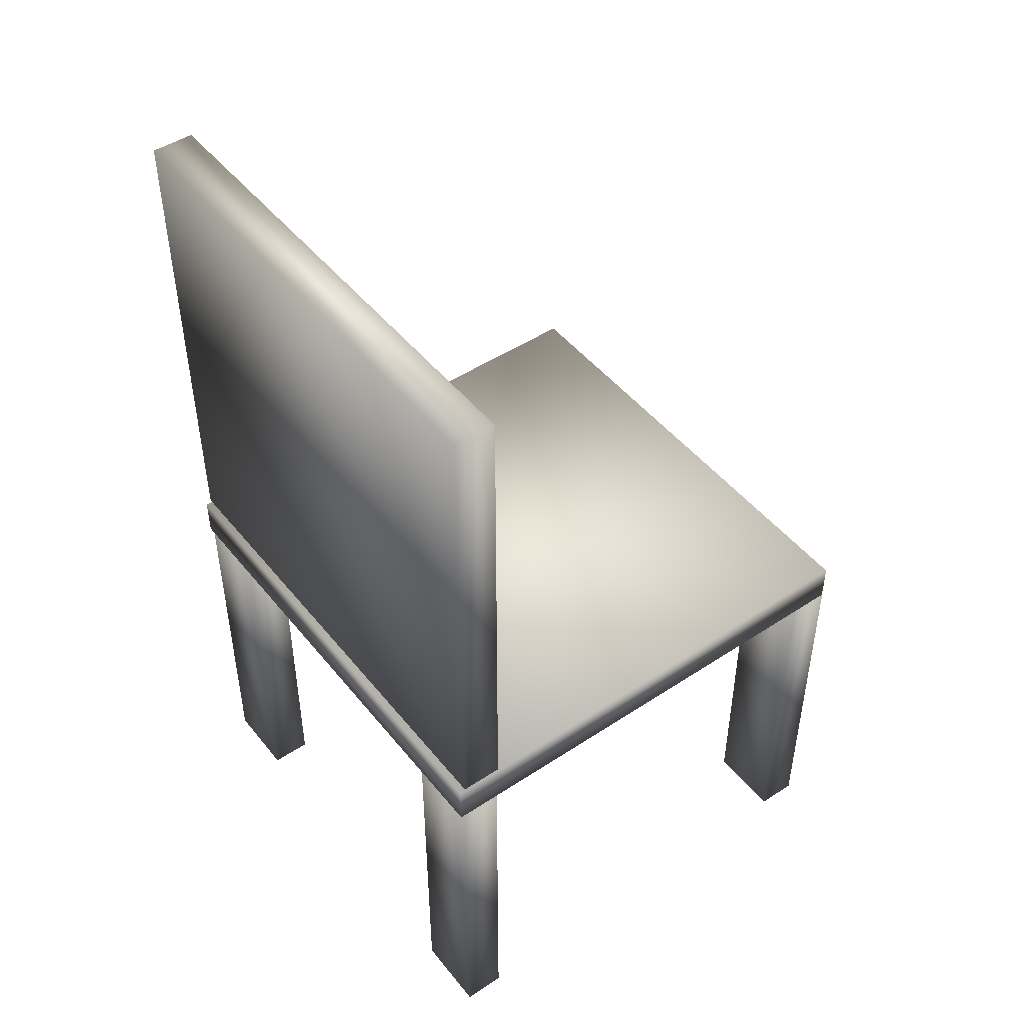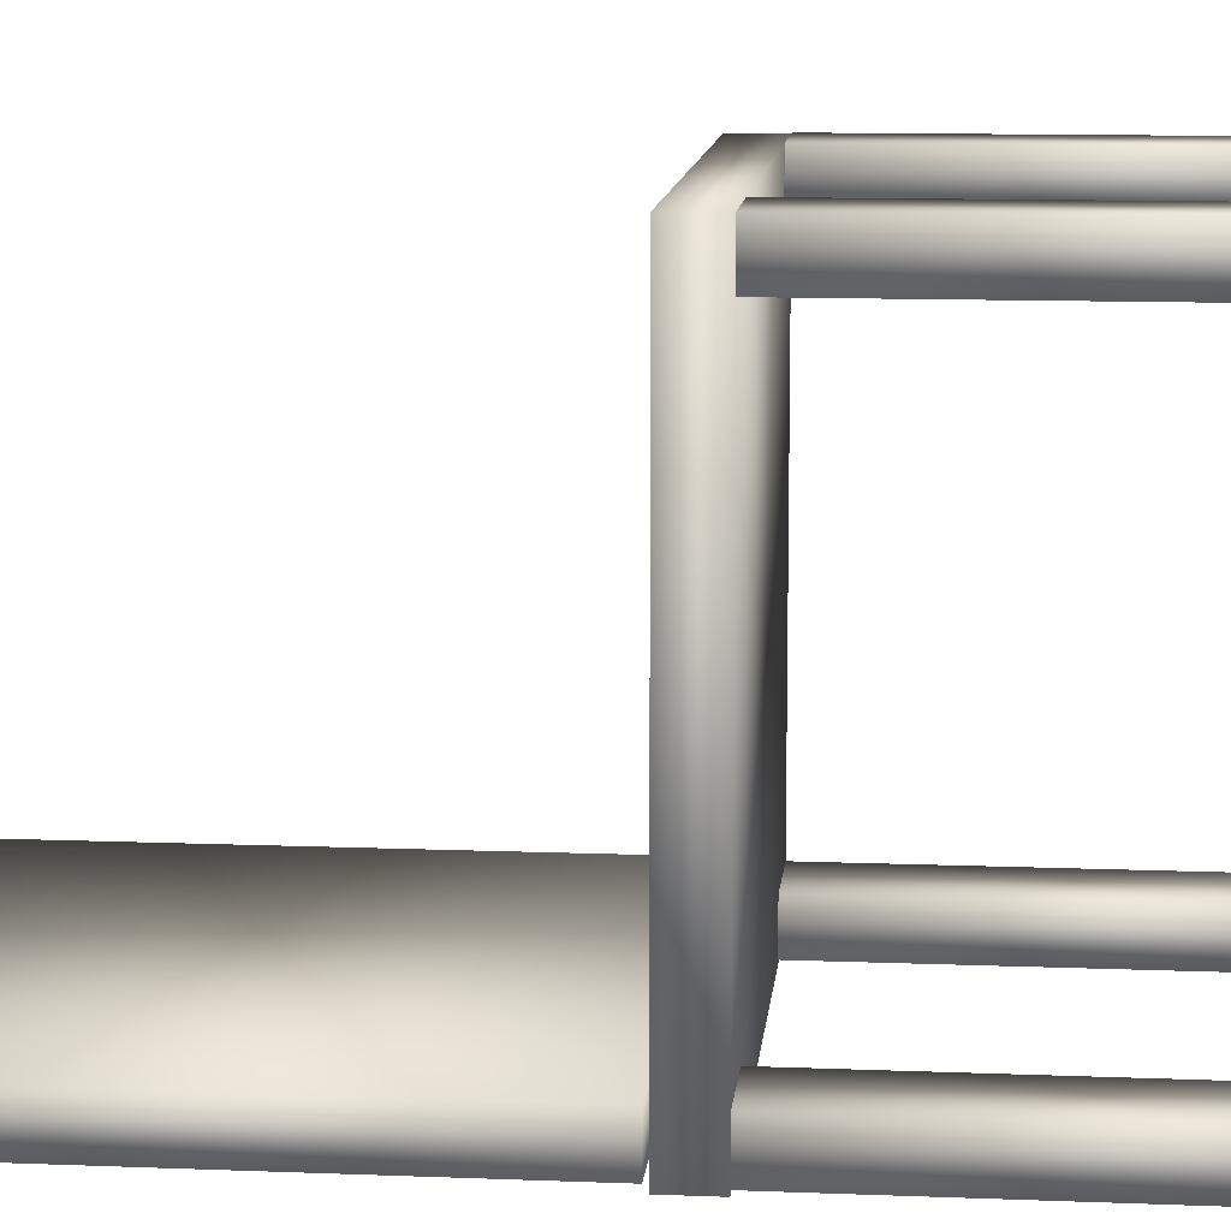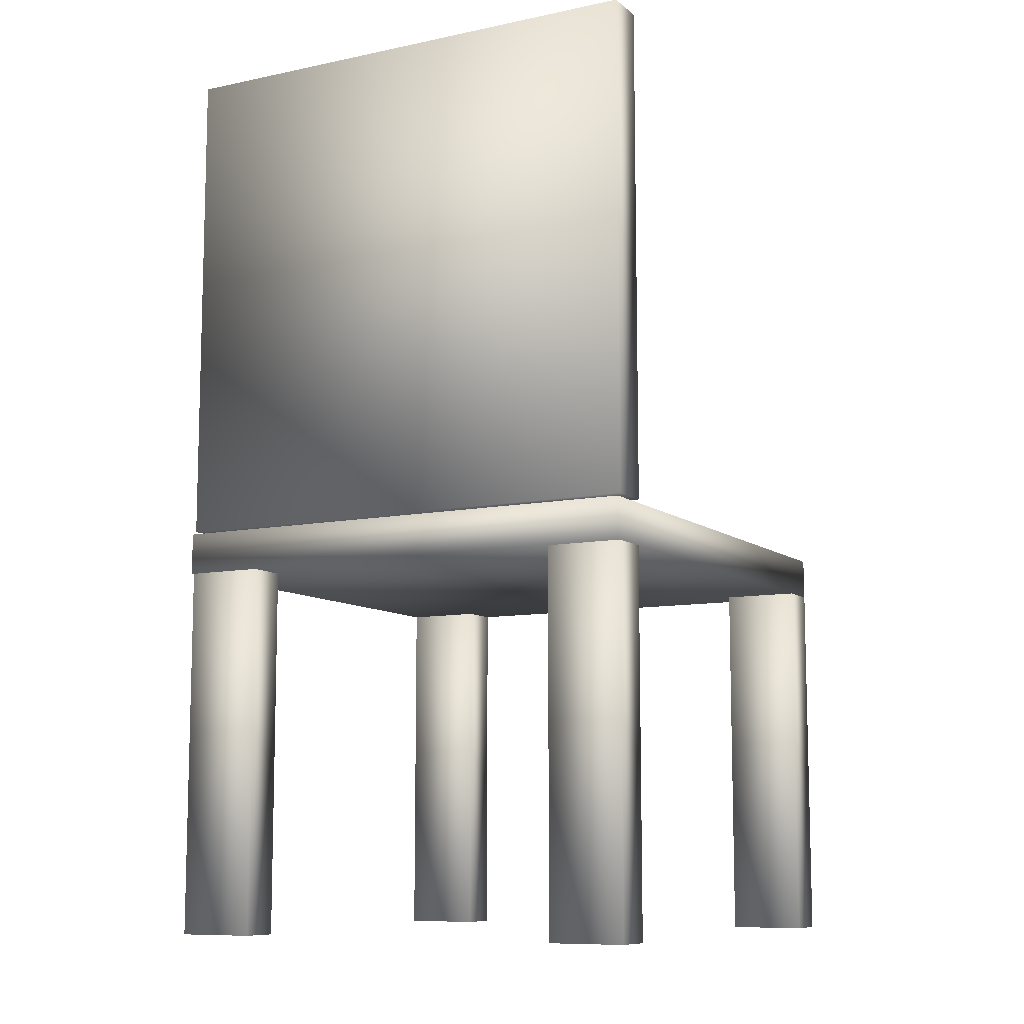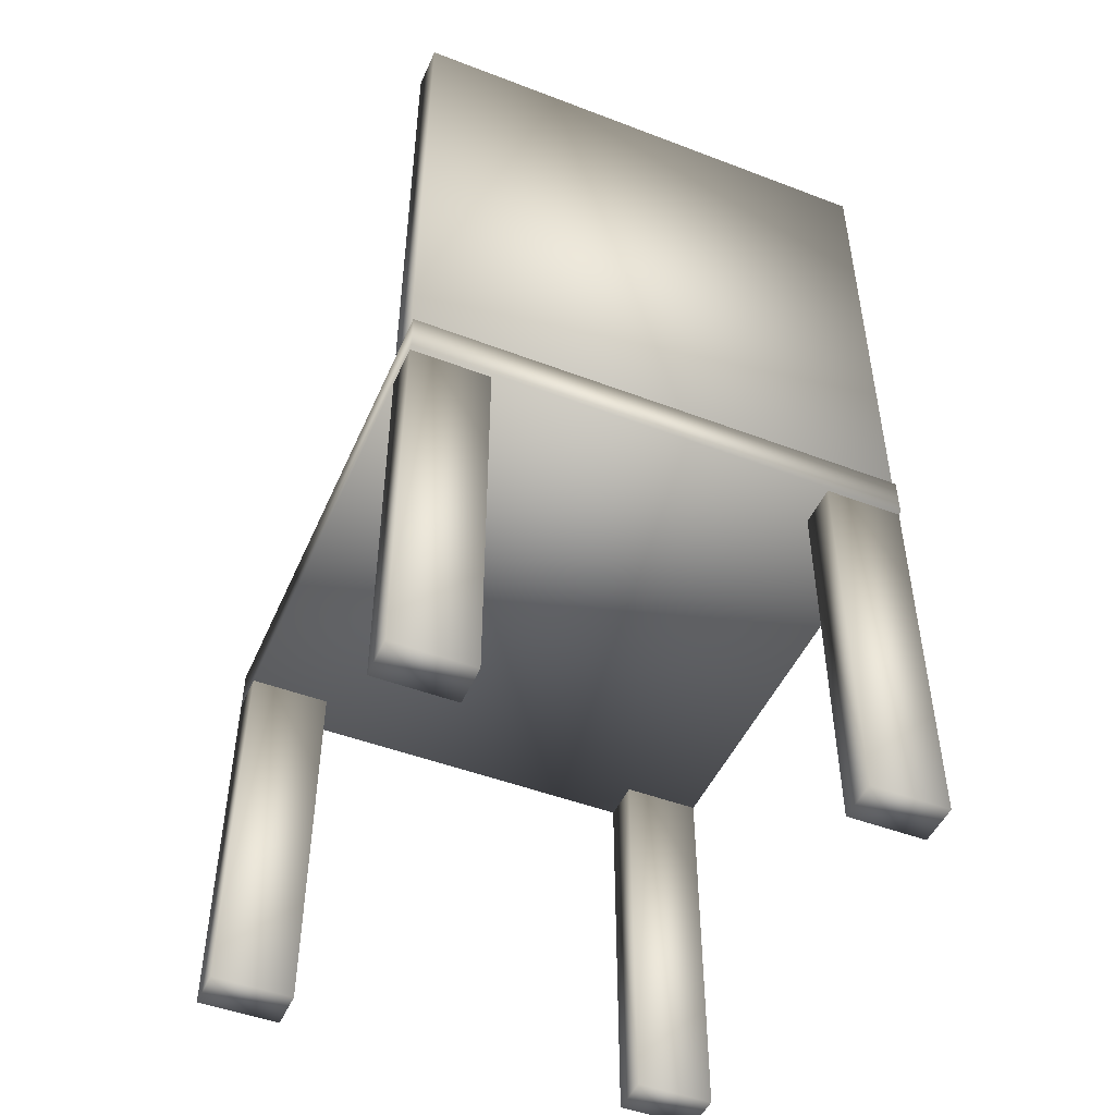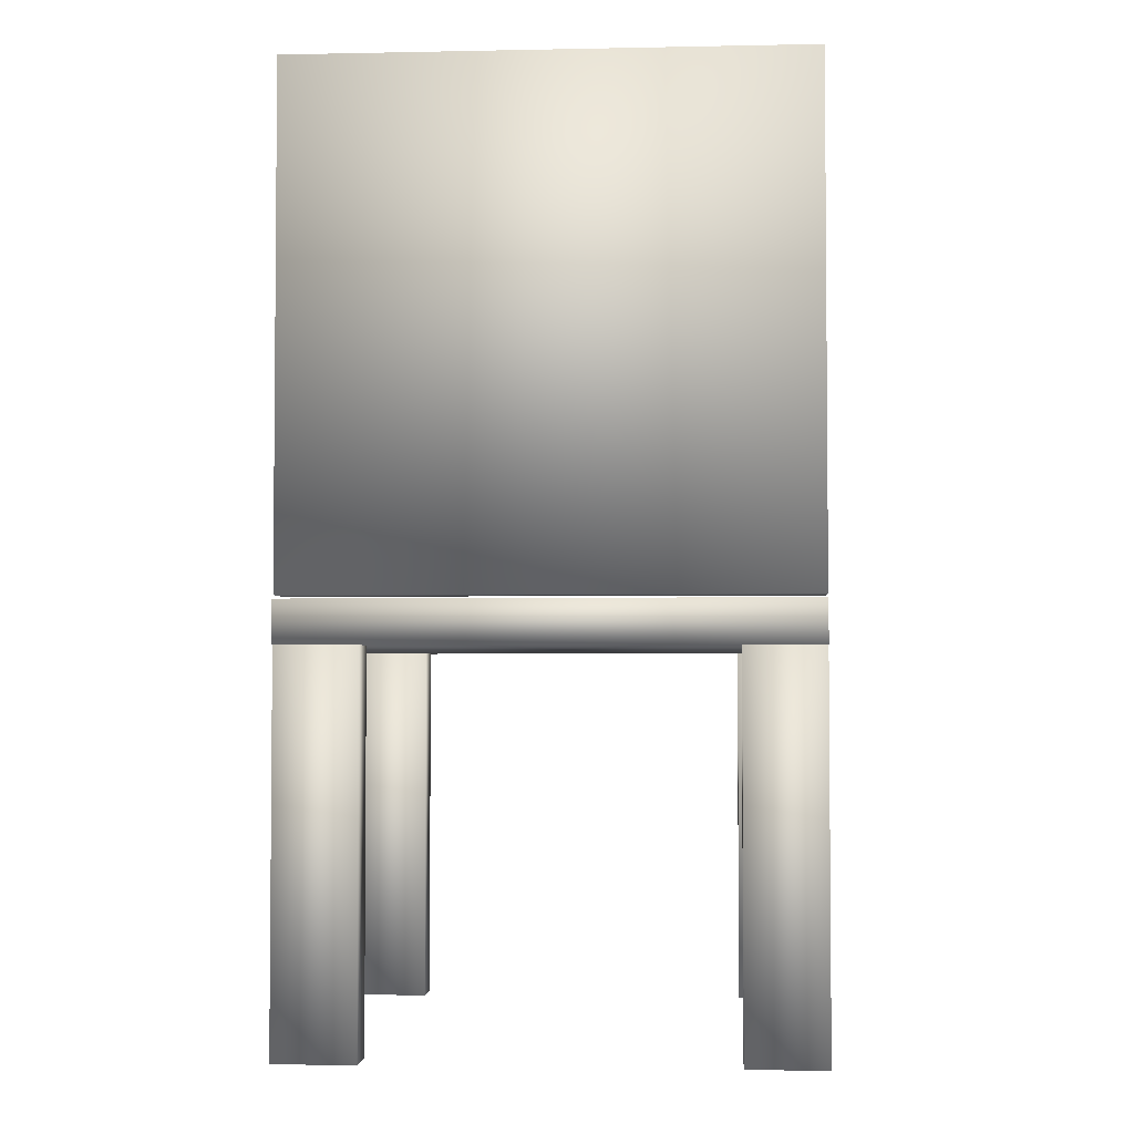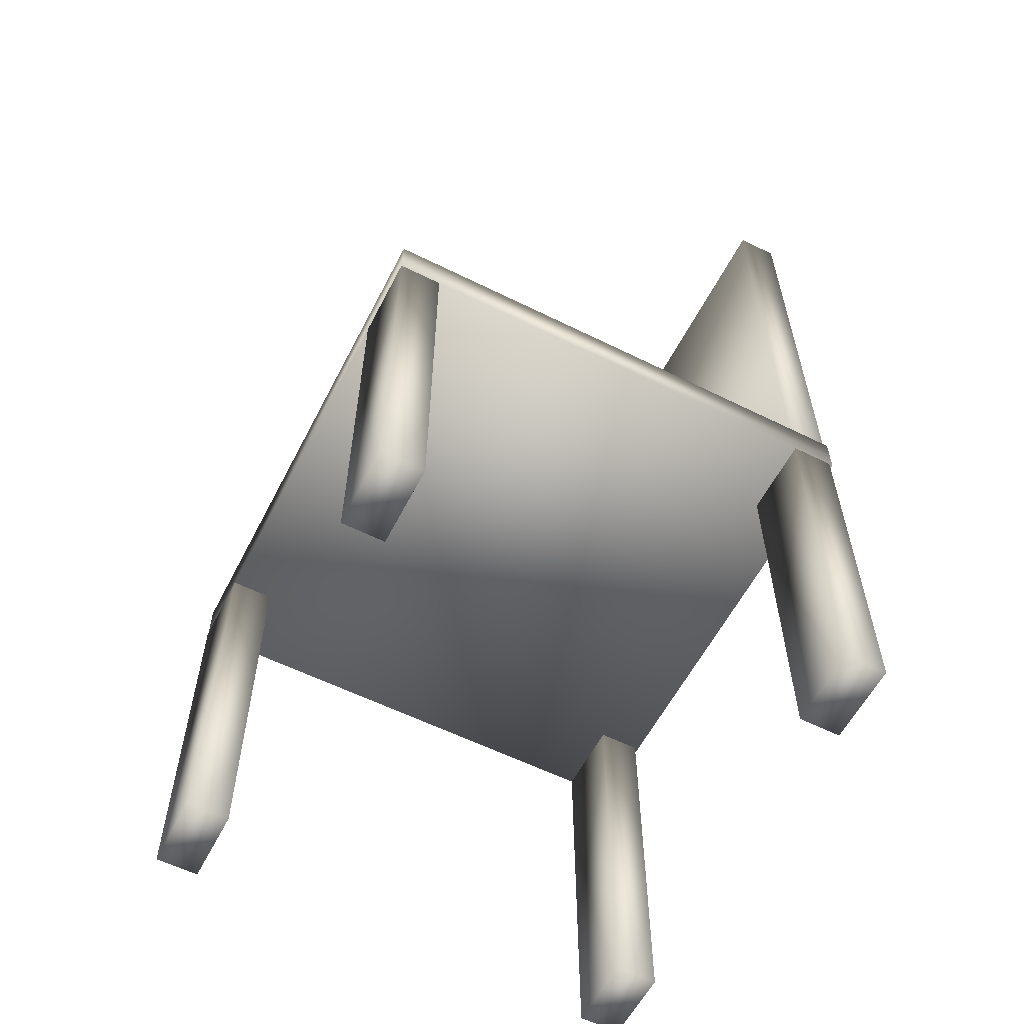
<metadata>
{"format":"obj","ext":"obj","renderer":"f3d","projection":"perspective","resolution":1024,"background":"white","views":[{"elev":47.4,"azim":-126.7,"up":"+Y"},{"elev":11.3,"azim":-84.4,"up":"+Z"},{"elev":-9.6,"azim":-151.6,"up":"+Y"},{"elev":-48.1,"azim":156.9,"up":"+Y"},{"elev":-3.2,"azim":-176.1,"up":"+Y"},{"elev":-58.8,"azim":62.9,"up":"+Y"}]}
</metadata>
<code>
o Cube.004_Cube.014
v 0.205 0 -0.249
v 0.205 0 -0.299
v 0.3 0 -0.299
v 0.3 0 -0.249
v 0.205 0.45 -0.249
v 0.205 0.45 -0.299
v 0.3 0.45 -0.299
v 0.3 0.45 -0.249
f 5 6 1
f 6 7 2
f 7 8 3
f 8 5 4
f 1 2 4
f 8 7 5
f 6 2 1
f 7 3 2
f 8 4 3
f 5 1 4
f 2 3 4
f 7 6 5
o Cube.003_Cube.000
v -0.3 -0 -0.249
v -0.3 -0 -0.299
v -0.2079 0 -0.299
v -0.2079 0 -0.249
v -0.3 0.45 -0.249
v -0.3 0.45 -0.299
v -0.2079 0.45 -0.299
v -0.2079 0.45 -0.249
f 13 14 9
f 14 15 10
f 15 16 11
f 16 13 12
f 9 10 12
f 16 15 13
f 14 10 9
f 15 11 10
f 16 12 11
f 13 9 12
f 10 11 12
f 15 14 13
o Cube.006_Cube.007
v 0.3 0.5043 -0.2468
v 0.3 0.5043 -0.2968
v -0.3 0.5043 -0.2968
v -0.3 0.5043 -0.2468
v 0.3 1.1 -0.2468
v 0.3 1.1 -0.2968
v -0.3 1.1 -0.2968
v -0.3 1.1 -0.2468
f 21 17 22
f 22 18 23
f 23 19 24
f 24 20 21
f 17 20 18
f 24 21 23
f 17 18 22
f 18 19 23
f 19 20 24
f 20 17 21
f 20 19 18
f 21 22 23
o Cube.002_Cube.003
v -0.3 -0 0.3
v -0.3 -0 0.25
v -0.2079 0 0.25
v -0.2079 0 0.3
v -0.3 0.45 0.3
v -0.3 0.45 0.25
v -0.2079 0.45 0.25
v -0.2079 0.45 0.3
f 29 30 25
f 30 31 26
f 31 32 27
f 32 29 28
f 25 26 28
f 32 31 29
f 30 26 25
f 31 27 26
f 32 28 27
f 29 25 28
f 26 27 28
f 31 30 29
o Cube_Cube.002
v 0.205 0 0.3
v 0.205 0 0.25
v 0.3 0 0.25
v 0.3 0 0.3
v 0.205 0.45 0.3
v 0.205 0.45 0.25
v 0.3 0.45 0.25
v 0.3 0.45 0.3
f 37 38 33
f 38 39 34
f 39 40 35
f 40 37 36
f 33 34 36
f 40 39 37
f 38 34 33
f 39 35 34
f 40 36 35
f 37 33 36
f 34 35 36
f 39 38 37
o Cube.001
v 0.3 0.5 -0.3035
v 0.3 0.5 0.2994
v -0.3 0.5 0.2994
v -0.3 0.5 -0.3035
v 0.3 0.45 -0.3035
v 0.3 0.45 0.2994
v -0.3 0.45 0.2994
v -0.3 0.45 -0.3035
f 45 41 46
f 46 42 47
f 47 43 48
f 48 44 45
f 41 44 42
f 48 45 47
f 41 42 46
f 42 43 47
f 43 44 48
f 44 41 45
f 44 43 42
f 45 46 47

</code>
